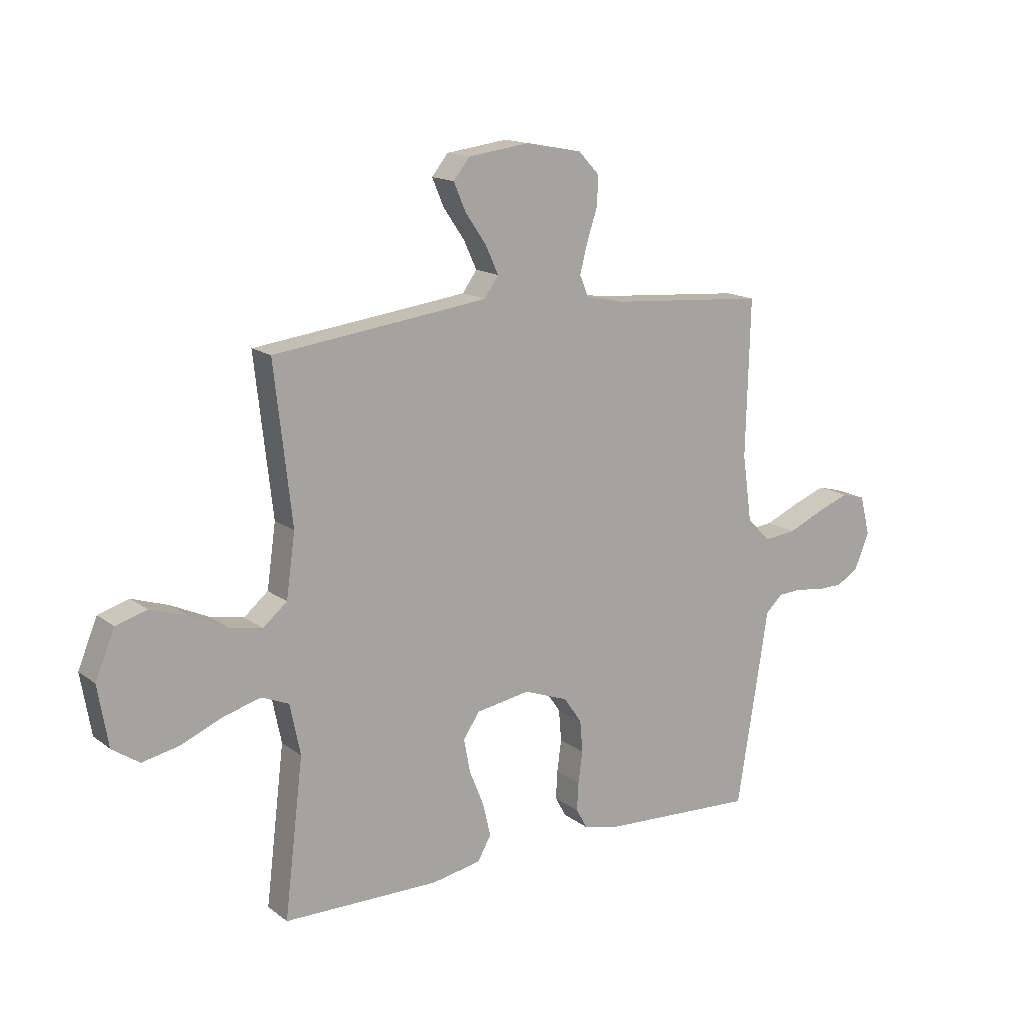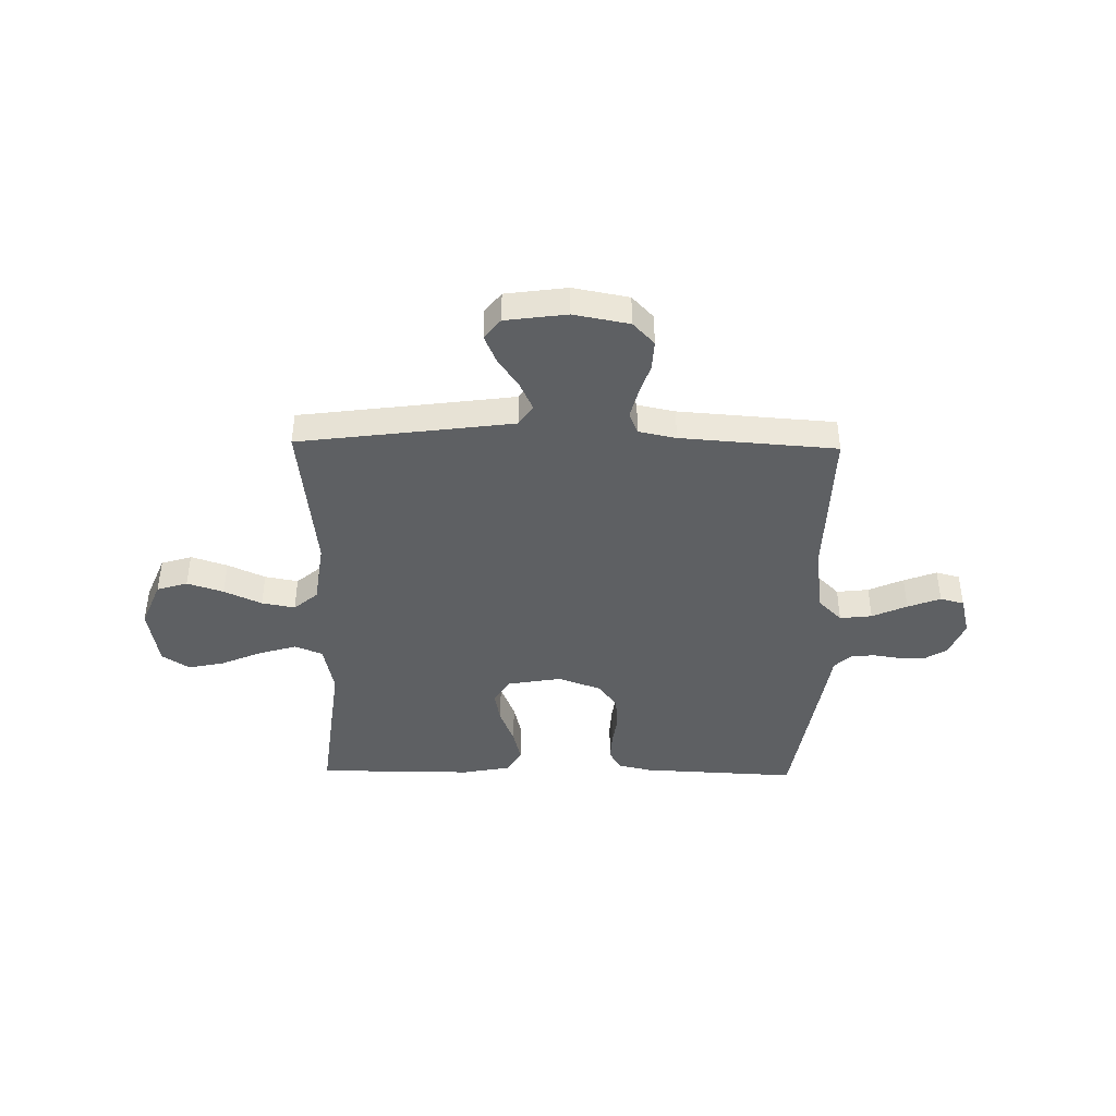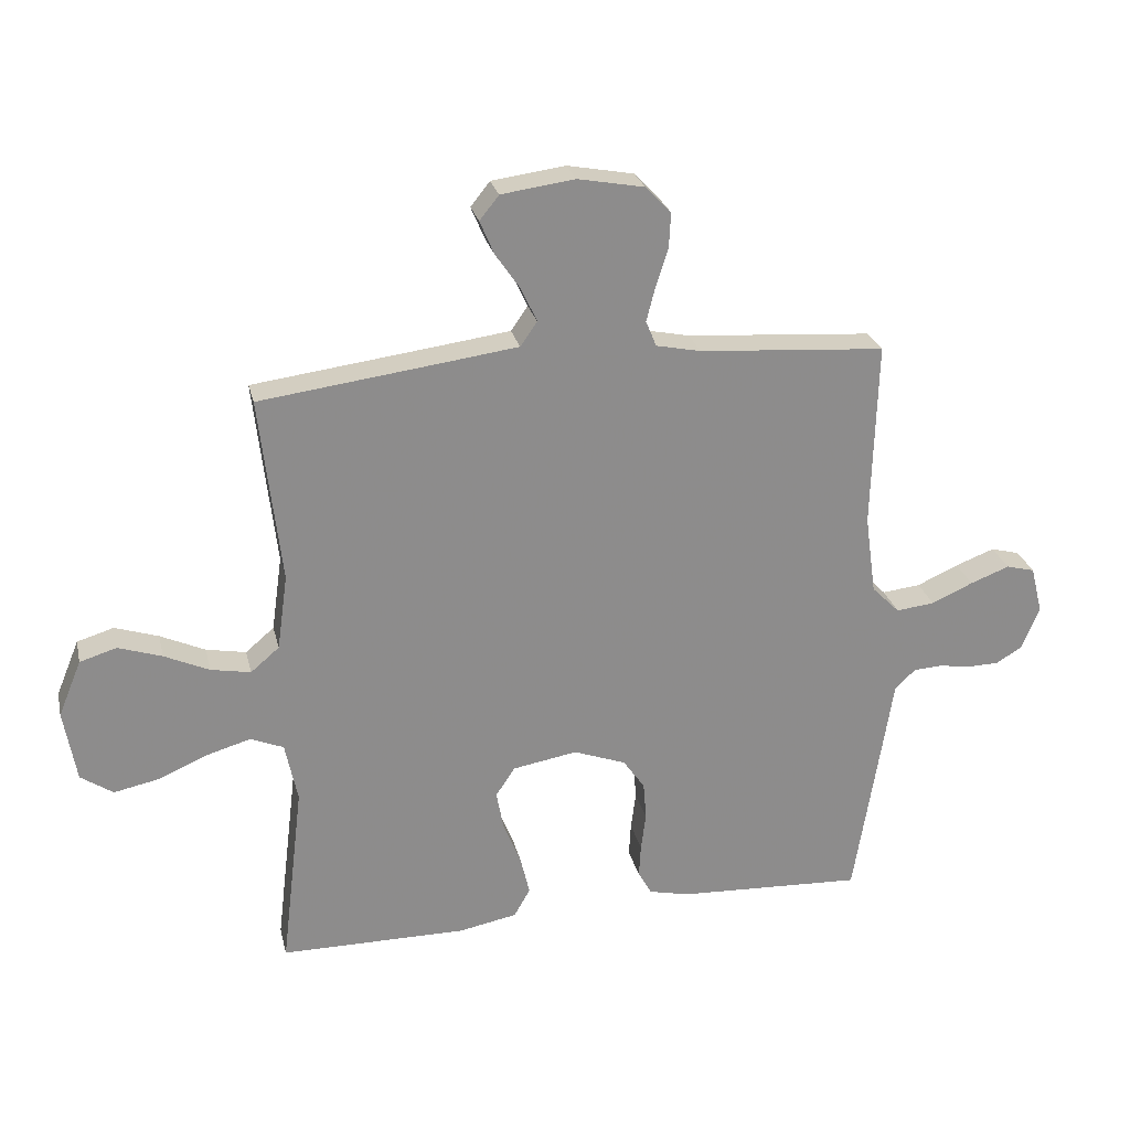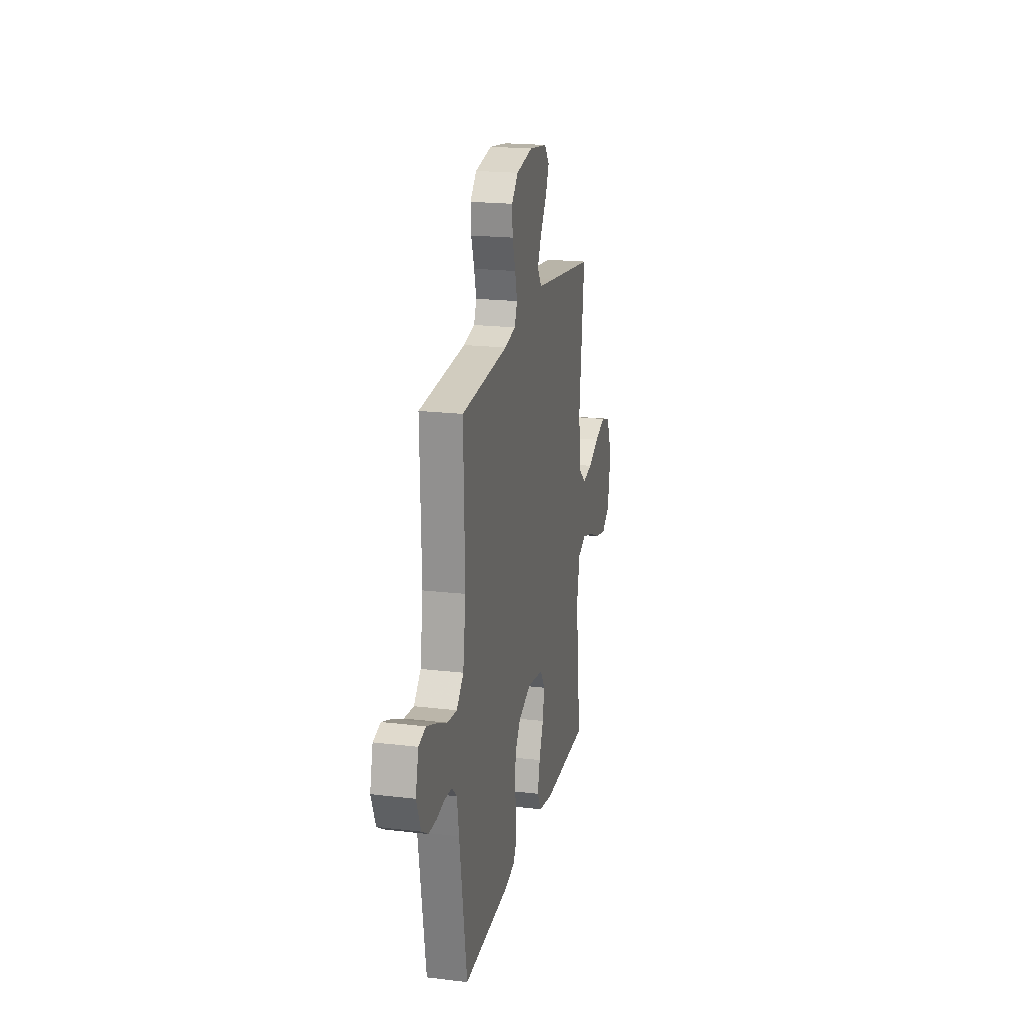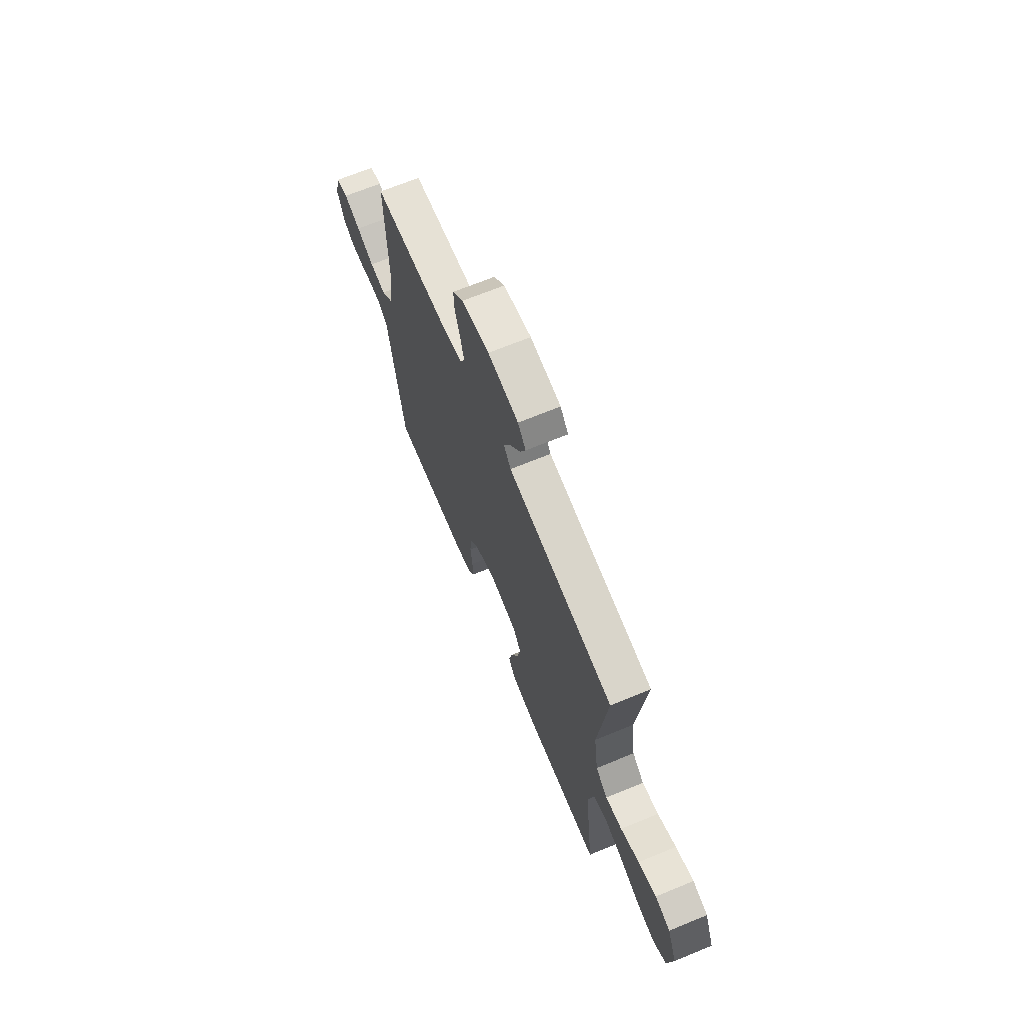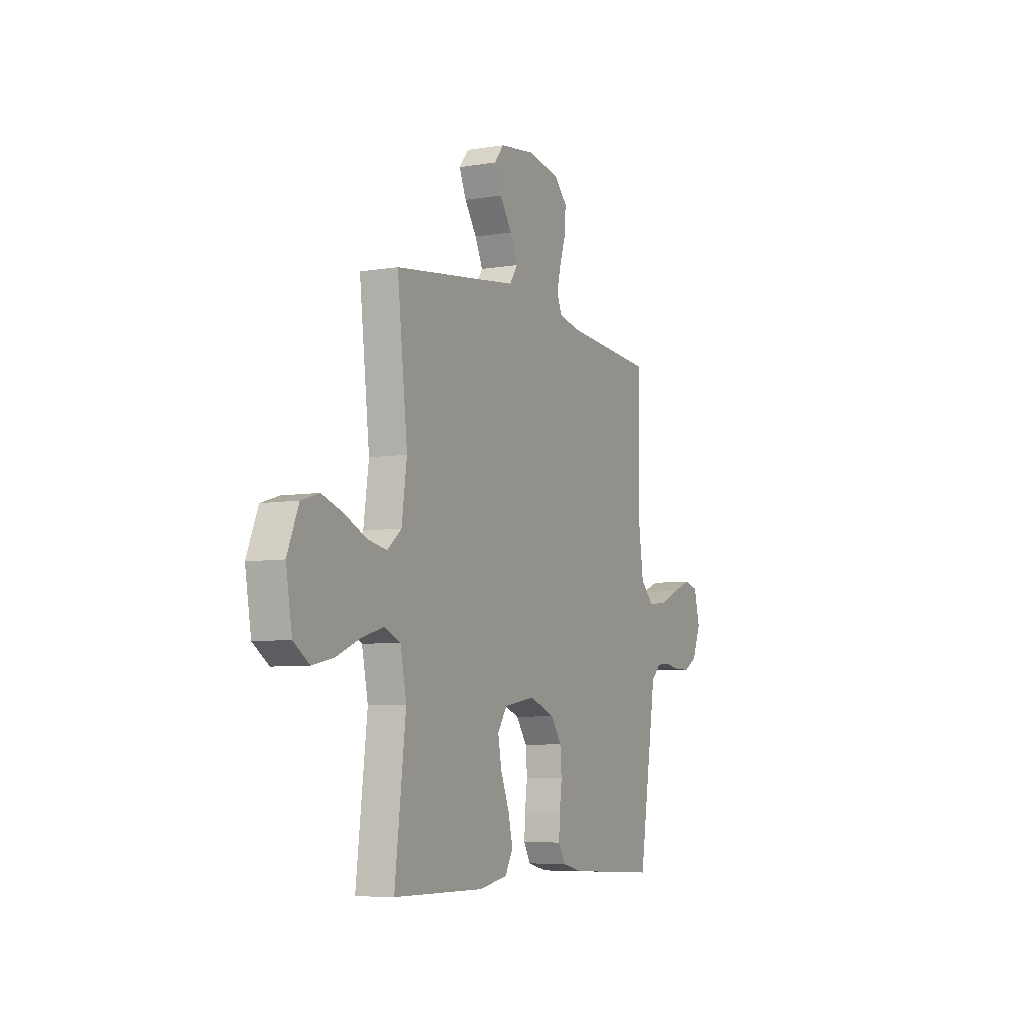
<metadata>
{"format":"obj","ext":"obj","renderer":"f3d","projection":"perspective","resolution":1024,"background":"white","views":[{"elev":15.0,"azim":-33.2,"up":"+Z"},{"elev":-42.3,"azim":-1.0,"up":"+Y"},{"elev":25.9,"azim":-12.9,"up":"+Z"},{"elev":20.0,"azim":102.4,"up":"+Z"},{"elev":68.0,"azim":-112.4,"up":"+Z"},{"elev":-6.6,"azim":-64.0,"up":"+Z"}]}
</metadata>
<code>
v -0.5 0.07 -0.5
v -0.464 0.07 -0.2
v -0.484 0.07 -0.103
v -0.537 0.07 -0.081
v -0.609 0.07 -0.102
v -0.688 0.07 -0.136
v -0.759 0.07 -0.151
v -0.811 0.07 -0.116
v -0.831 0.07 0
v -0.794 0.07 0.09
v -0.735 0.07 0.108
v -0.665 0.07 0.085
v -0.593 0.07 0.052
v -0.529 0.07 0.04
v -0.483 0.07 0.079
v -0.466 0.07 0.2
v -0.5 0.07 0.5
v -0.2 0.07 0.539
v -0.088 0.07 0.554
v -0.061 0.07 0.593
v -0.086 0.07 0.647
v -0.126 0.07 0.705
v -0.149 0.07 0.759
v -0.118 0.07 0.798
v 0 0.07 0.814
v 0.107 0.07 0.794
v 0.148 0.07 0.751
v 0.145 0.07 0.694
v 0.125 0.07 0.633
v 0.111 0.07 0.578
v 0.128 0.07 0.537
v 0.2 0.07 0.522
v 0.5 0.07 0.5
v 0.492 0.07 0.2
v 0.51 0.07 0.072
v 0.555 0.07 0.027
v 0.617 0.07 0.034
v 0.684 0.07 0.064
v 0.747 0.07 0.088
v 0.793 0.07 0.076
v 0.812 0.07 0
v 0.784 0.07 -0.069
v 0.742 0.07 -0.095
v 0.691 0.07 -0.096
v 0.639 0.07 -0.088
v 0.593 0.07 -0.091
v 0.56 0.07 -0.122
v 0.548 0.07 -0.2
v 0.5 0.07 -0.5
v 0.2 0.07 -0.486
v 0.135 0.07 -0.471
v 0.113 0.07 -0.432
v 0.116 0.07 -0.378
v 0.124 0.07 -0.317
v 0.119 0.07 -0.256
v 0.084 0.07 -0.206
v 0 0.07 -0.175
v -0.104 0.07 -0.193
v -0.135 0.07 -0.24
v -0.123 0.07 -0.304
v -0.095 0.07 -0.373
v -0.08 0.07 -0.437
v -0.106 0.07 -0.483
v -0.2 0.07 -0.501
v -0.5 0 -0.5
v -0.464 0 -0.2
v -0.484 0 -0.103
v -0.537 0 -0.081
v -0.609 0 -0.102
v -0.688 0 -0.136
v -0.759 0 -0.151
v -0.811 0 -0.116
v -0.831 0 0
v -0.794 0 0.09
v -0.735 0 0.108
v -0.665 0 0.085
v -0.593 0 0.052
v -0.529 0 0.04
v -0.483 0 0.079
v -0.466 0 0.2
v -0.5 0 0.5
v -0.2 0 0.539
v -0.088 0 0.554
v -0.061 0 0.593
v -0.086 0 0.647
v -0.126 0 0.705
v -0.149 0 0.759
v -0.118 0 0.798
v 0 0 0.814
v 0.107 0 0.794
v 0.148 0 0.751
v 0.145 0 0.694
v 0.125 0 0.633
v 0.111 0 0.578
v 0.128 0 0.537
v 0.2 0 0.522
v 0.5 0 0.5
v 0.492 0 0.2
v 0.51 0 0.072
v 0.555 0 0.027
v 0.617 0 0.034
v 0.684 0 0.064
v 0.747 0 0.088
v 0.793 0 0.076
v 0.812 0 0
v 0.784 0 -0.069
v 0.742 0 -0.095
v 0.691 0 -0.096
v 0.639 0 -0.088
v 0.593 0 -0.091
v 0.56 0 -0.122
v 0.548 0 -0.2
v 0.5 0 -0.5
v 0.2 0 -0.486
v 0.135 0 -0.471
v 0.113 0 -0.432
v 0.116 0 -0.378
v 0.124 0 -0.317
v 0.119 0 -0.256
v 0.084 0 -0.206
v 0 0 -0.175
v -0.104 0 -0.193
v -0.135 0 -0.24
v -0.123 0 -0.304
v -0.095 0 -0.373
v -0.08 0 -0.437
v -0.106 0 -0.483
v -0.2 0 -0.501
f 63 64 1 2
f 60 61 62 63
f 59 60 63 2
f 58 59 2 3
f 57 58 3 4
f 51 52 53 54
f 49 50 51 54
f 47 48 49 54
f 46 47 54 55
f 42 43 44 45
f 42 45 46
f 41 42 46
f 37 38 39 40
f 37 40 41 46
f 32 33 34
f 31 32 34 35
f 26 27 28 29
f 26 29 30
f 25 26 30
f 24 25 30 31
f 21 22 23 24
f 20 21 24 31
f 16 17 18
f 15 16 18 19
f 10 11 12 13
f 8 9 10 13
f 8 13 14
f 5 6 7 8
f 4 5 8 14
f 57 4 14 15
f 37 46 55 56
f 36 37 56 57
f 35 36 57 15
f 19 20 31 35
f 15 19 35
f 66 65 128 127
f 127 126 125 124
f 66 127 124 123
f 67 66 123 122
f 68 67 122 121
f 118 117 116 115
f 118 115 114 113
f 118 113 112 111
f 119 118 111 110
f 109 108 107 106
f 110 109 106
f 110 106 105
f 104 103 102 101
f 110 105 104 101
f 98 97 96
f 99 98 96 95
f 93 92 91 90
f 94 93 90
f 94 90 89
f 95 94 89 88
f 88 87 86 85
f 95 88 85 84
f 82 81 80
f 83 82 80 79
f 77 76 75 74
f 77 74 73 72
f 78 77 72
f 72 71 70 69
f 78 72 69 68
f 79 78 68 121
f 120 119 110 101
f 121 120 101 100
f 79 121 100 99
f 99 95 84 83
f 99 83 79
f 1 65 66 2
f 2 66 67 3
f 3 67 68 4
f 4 68 69 5
f 5 69 70 6
f 6 70 71 7
f 7 71 72 8
f 8 72 73 9
f 9 73 74 10
f 10 74 75 11
f 11 75 76 12
f 12 76 77 13
f 13 77 78 14
f 14 78 79 15
f 15 79 80 16
f 16 80 81 17
f 17 81 82 18
f 18 82 83 19
f 19 83 84 20
f 20 84 85 21
f 21 85 86 22
f 22 86 87 23
f 23 87 88 24
f 24 88 89 25
f 25 89 90 26
f 26 90 91 27
f 27 91 92 28
f 28 92 93 29
f 29 93 94 30
f 30 94 95 31
f 31 95 96 32
f 32 96 97 33
f 33 97 98 34
f 34 98 99 35
f 35 99 100 36
f 36 100 101 37
f 37 101 102 38
f 38 102 103 39
f 39 103 104 40
f 40 104 105 41
f 41 105 106 42
f 42 106 107 43
f 43 107 108 44
f 44 108 109 45
f 45 109 110 46
f 46 110 111 47
f 47 111 112 48
f 48 112 113 49
f 49 113 114 50
f 50 114 115 51
f 51 115 116 52
f 52 116 117 53
f 53 117 118 54
f 54 118 119 55
f 55 119 120 56
f 56 120 121 57
f 57 121 122 58
f 58 122 123 59
f 59 123 124 60
f 60 124 125 61
f 61 125 126 62
f 62 126 127 63
f 63 127 128 64
f 64 128 65 1

</code>
